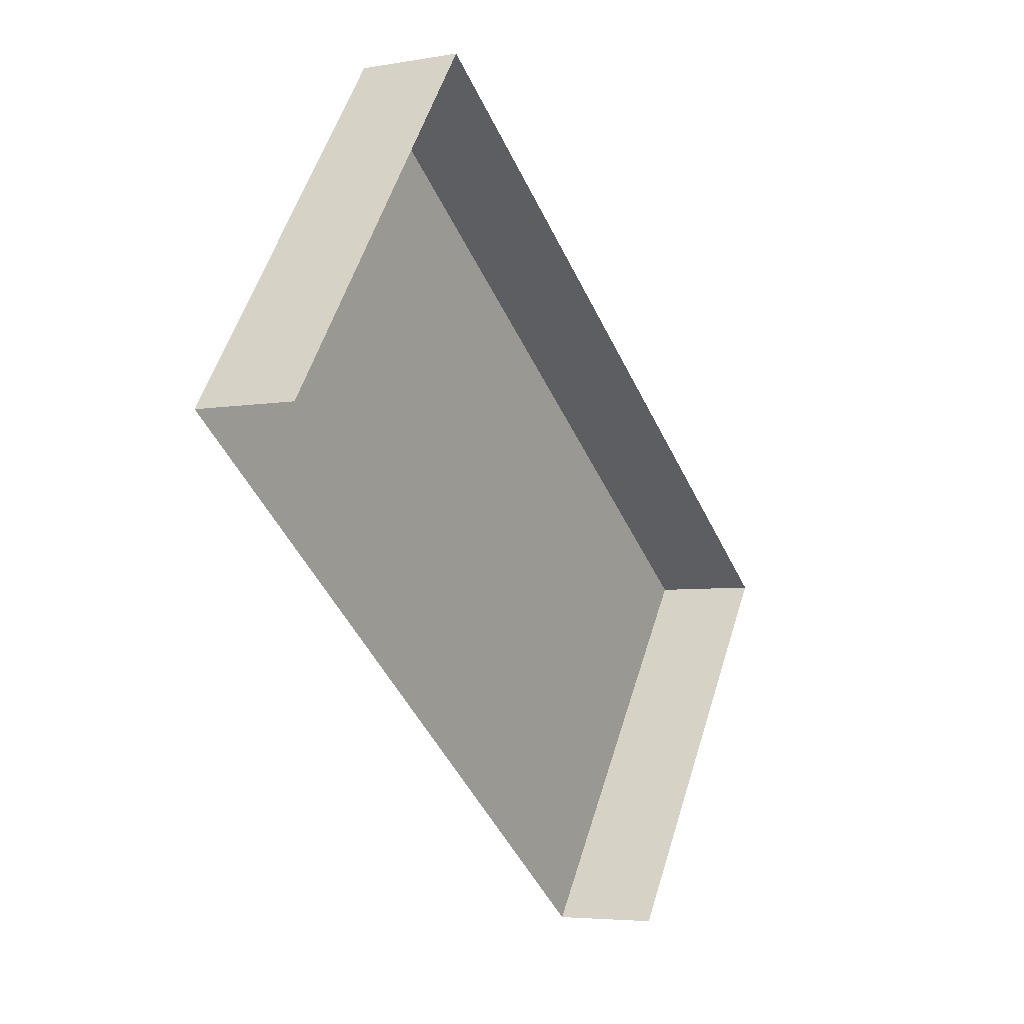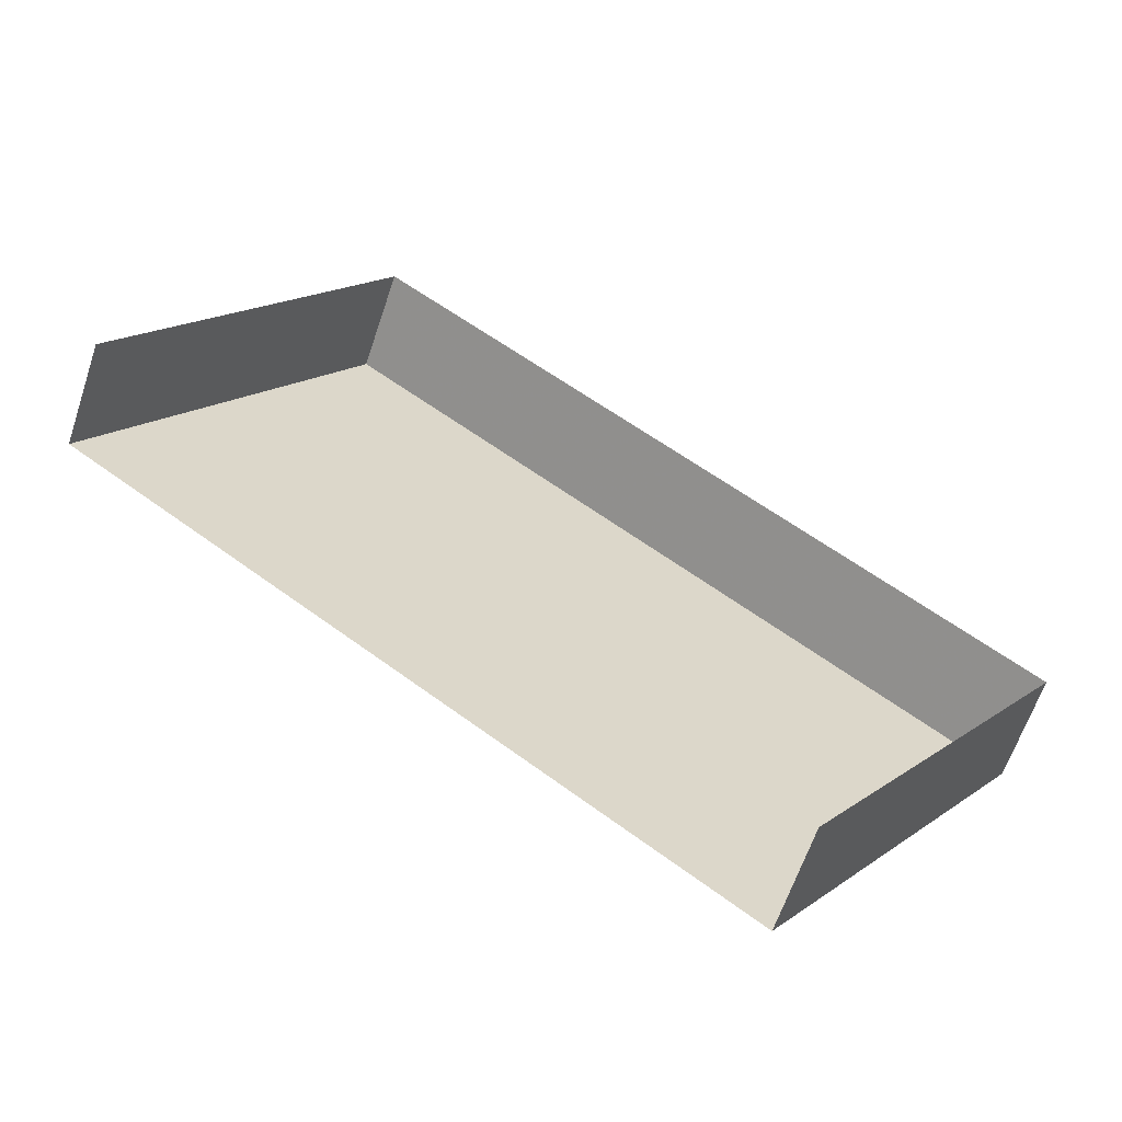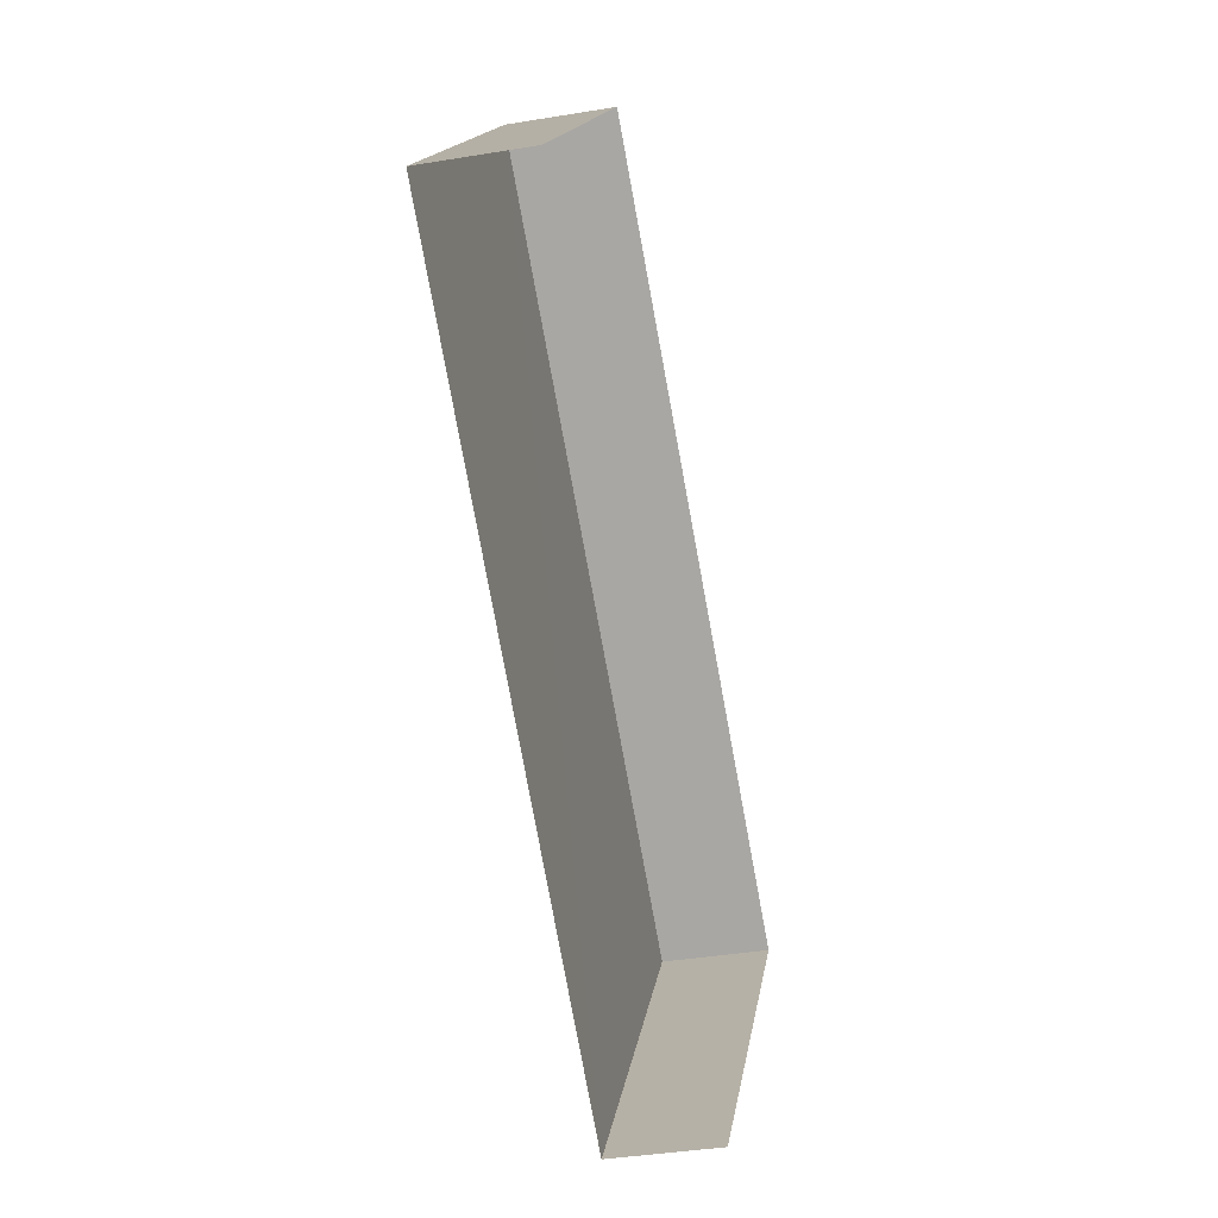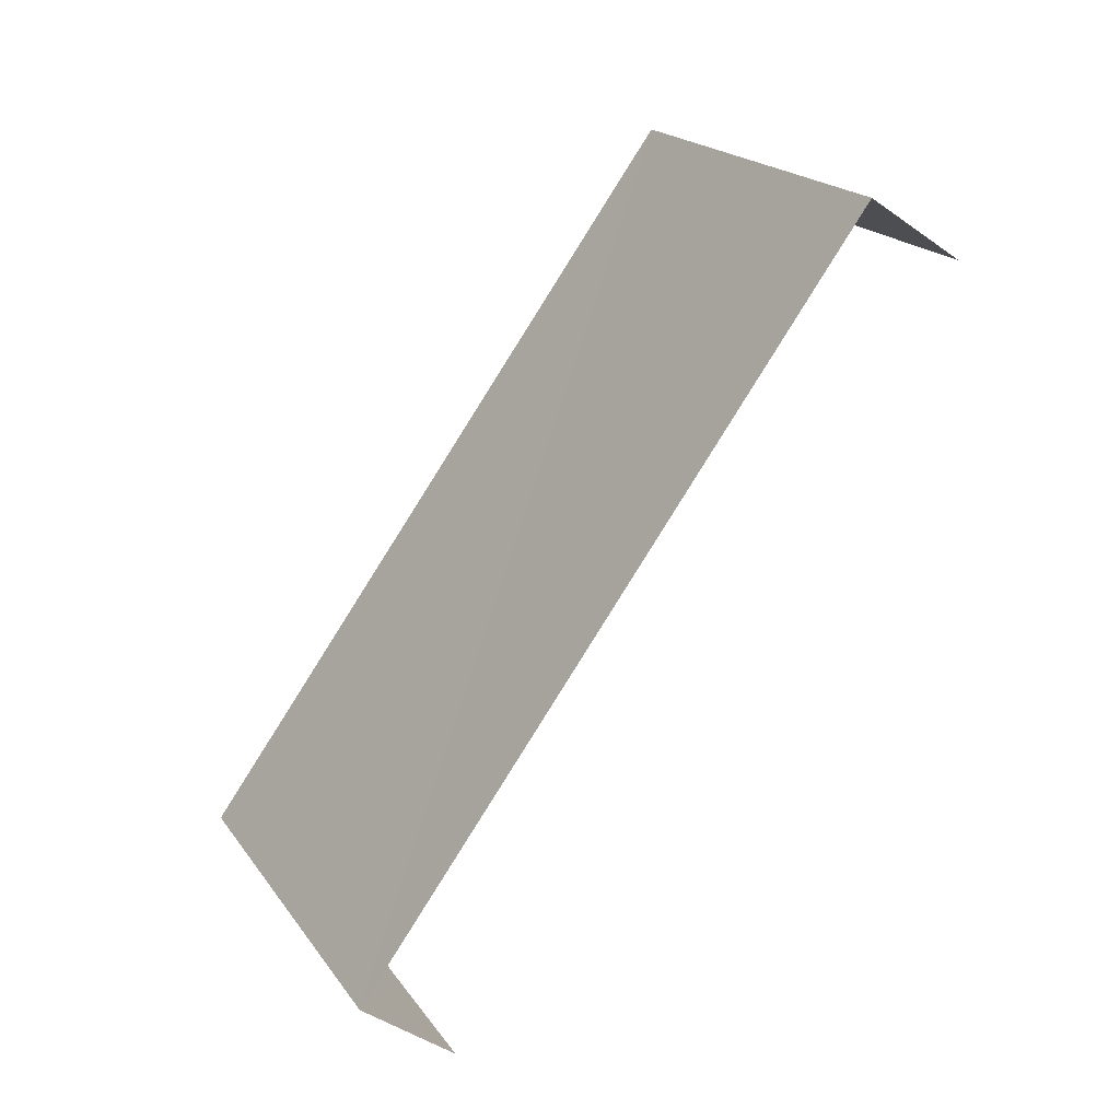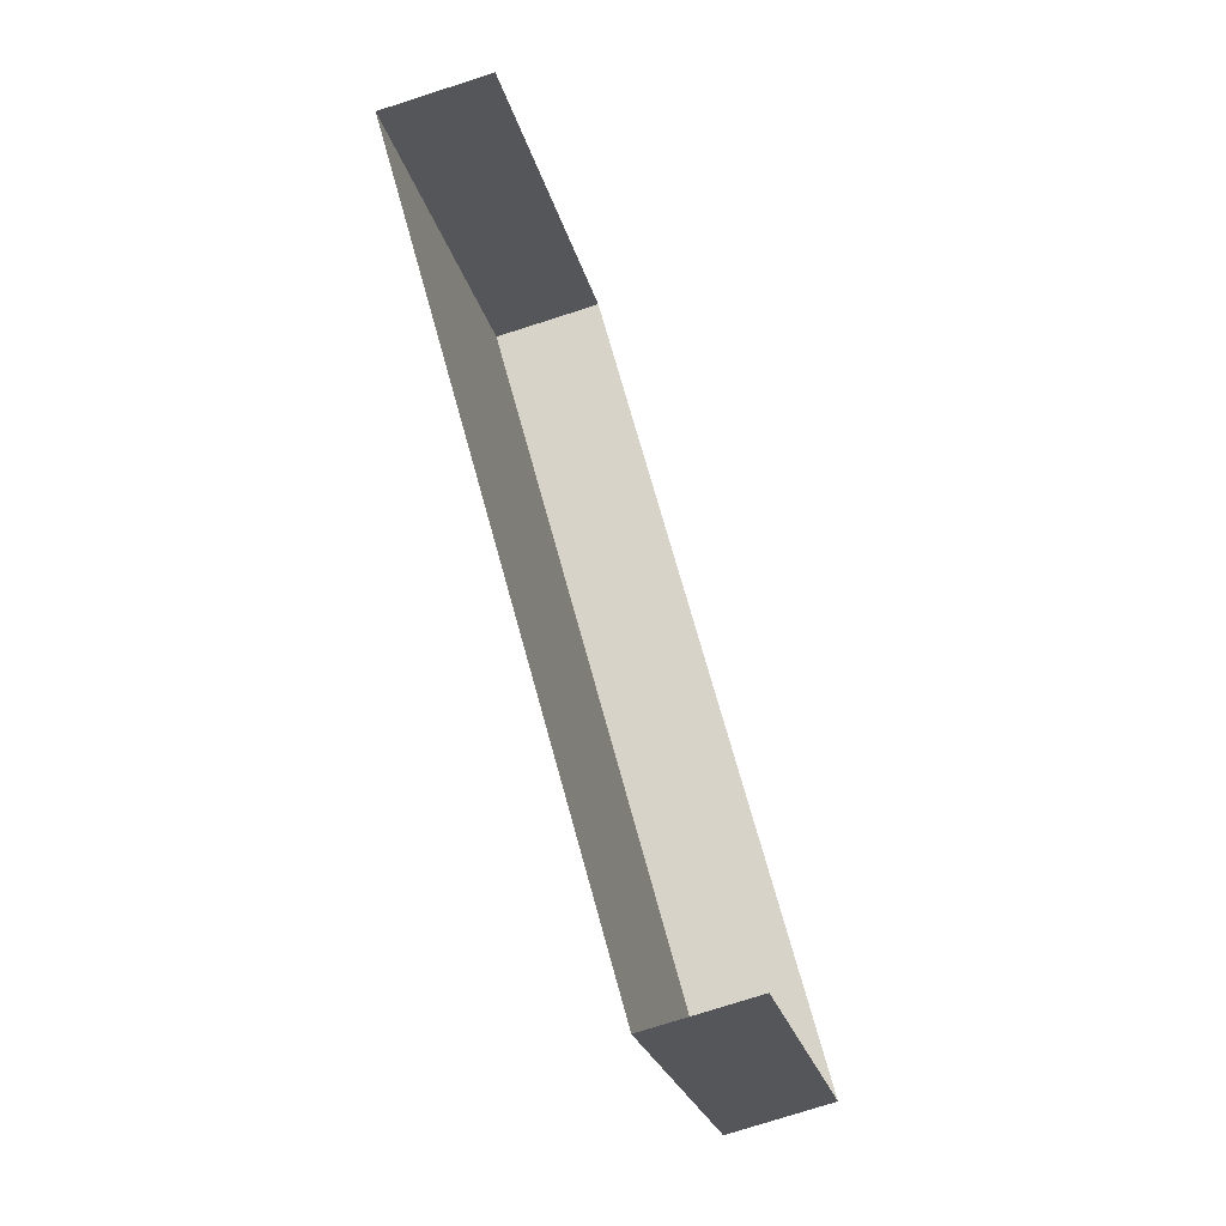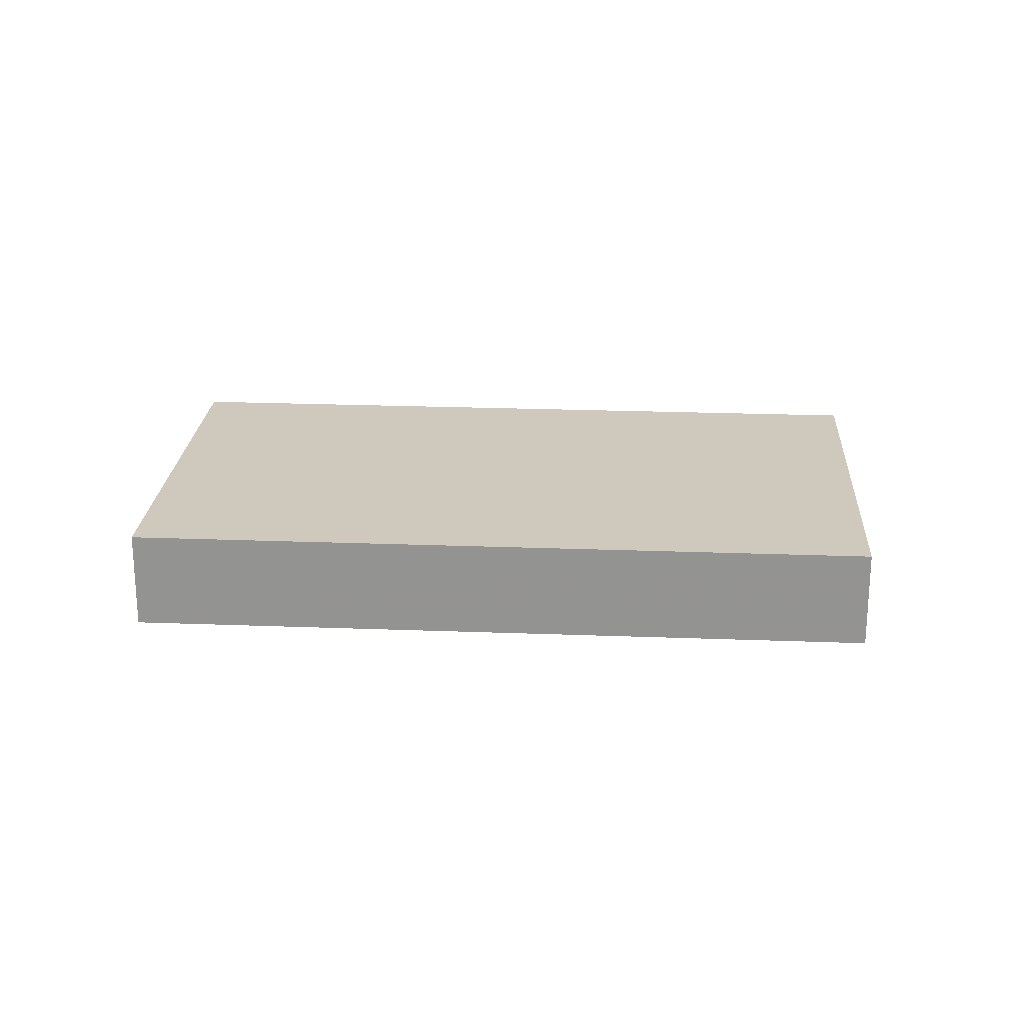
<metadata>
{"format":"obj","ext":"obj","renderer":"f3d","projection":"perspective","resolution":1024,"background":"white","views":[{"elev":-5.9,"azim":119.5,"up":"+Y"},{"elev":-62.0,"azim":161.1,"up":"+Y"},{"elev":-41.5,"azim":102.7,"up":"+Y"},{"elev":-44.3,"azim":49.5,"up":"+Y"},{"elev":-75.6,"azim":108.5,"up":"+Y"},{"elev":22.5,"azim":-141.0,"up":"+Z"}]}
</metadata>
<code>
v -2.254e+05 -1.281e+05 12.48
v -2.254e+05 -1.281e+05 12.48
v -2.254e+05 -1.281e+05 12.48
v -2.254e+05 -1.281e+05 12.48
v -2.254e+05 -1.281e+05 13.11
v -2.254e+05 -1.281e+05 13.11
v -2.254e+05 -1.281e+05 13.11
v -2.254e+05 -1.281e+05 13.11
f 1 2 3
f 4 1 3
f 7 3 2
f 8 7 2
f 5 6 7
f 8 5 7
f 6 4 3
f 7 6 3
f 8 2 1
f 5 8 1
f 6 1 4
f 6 5 1

</code>
